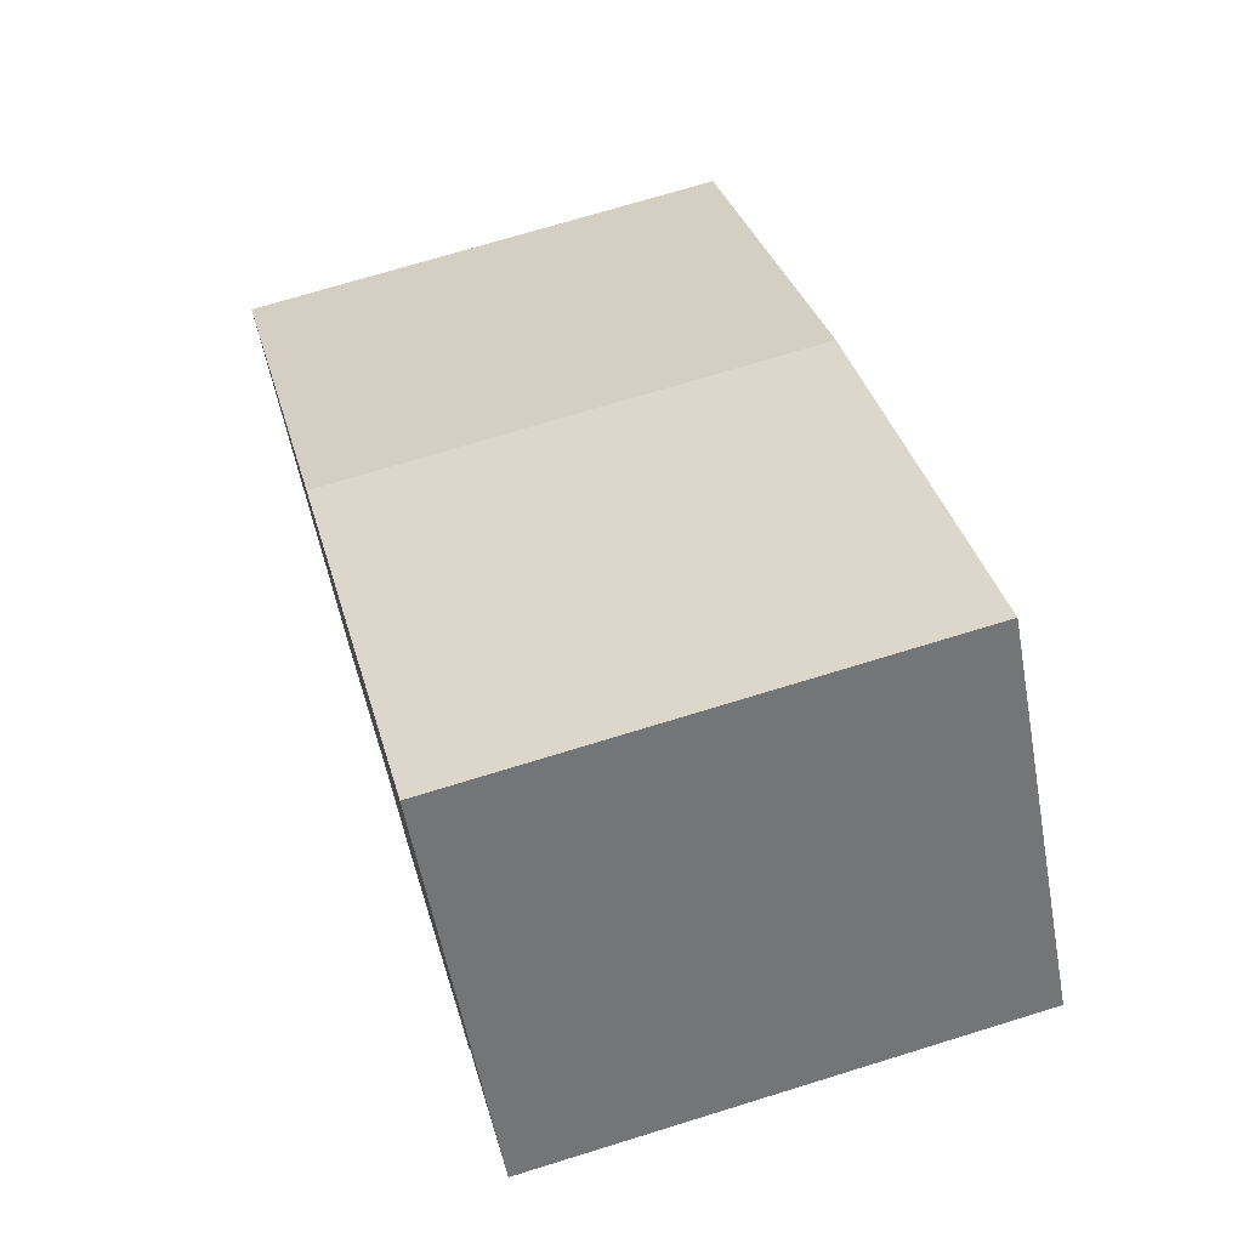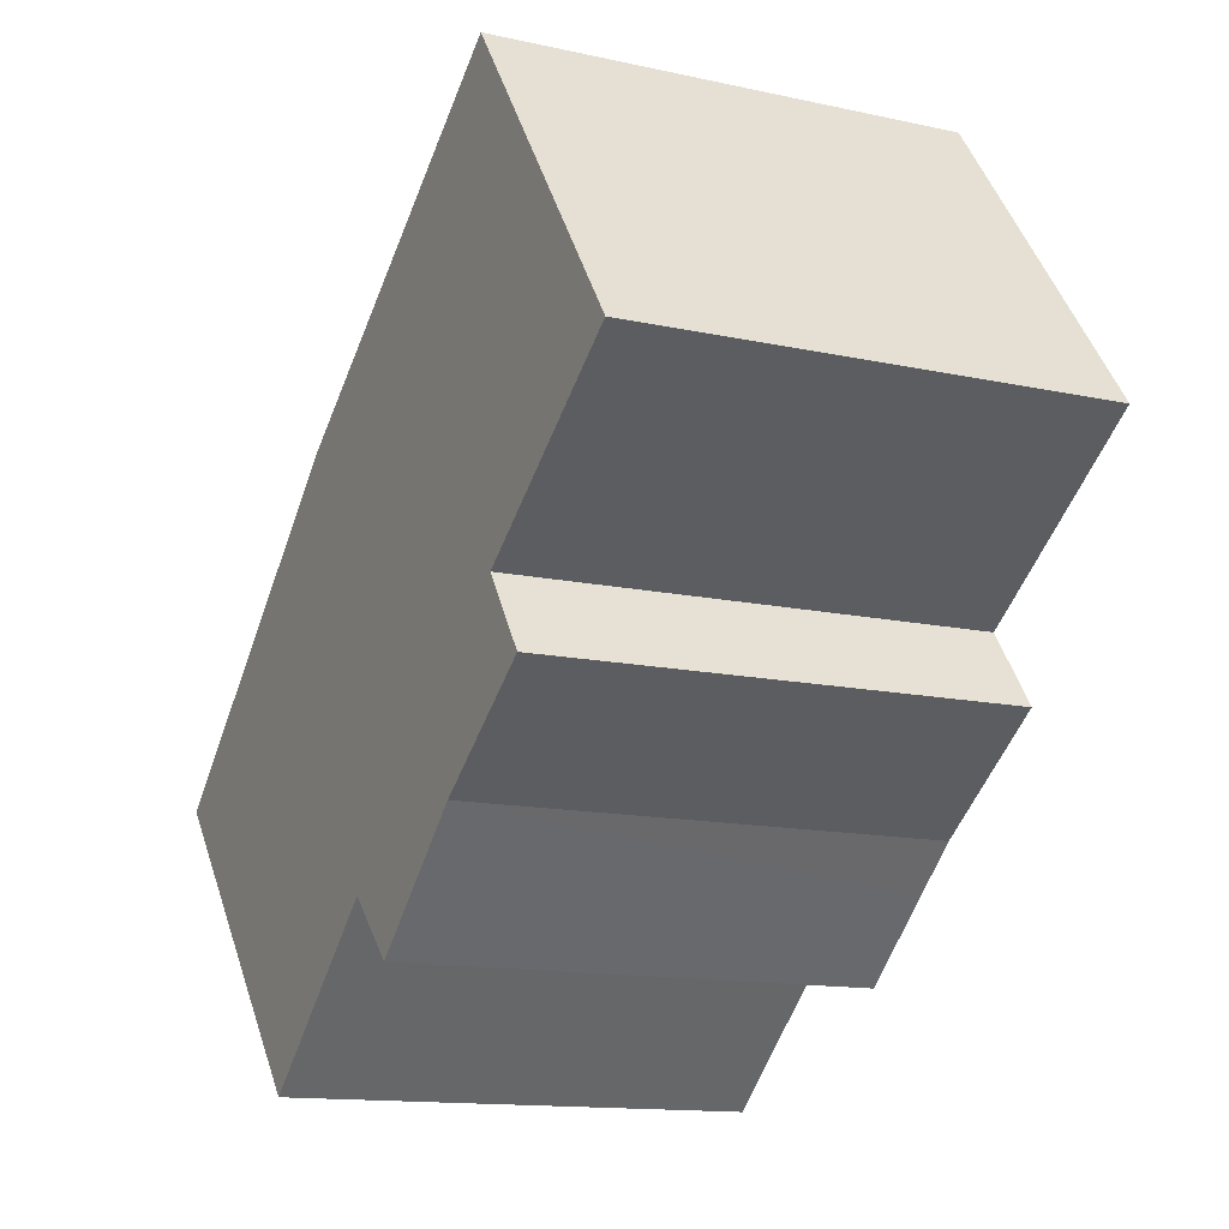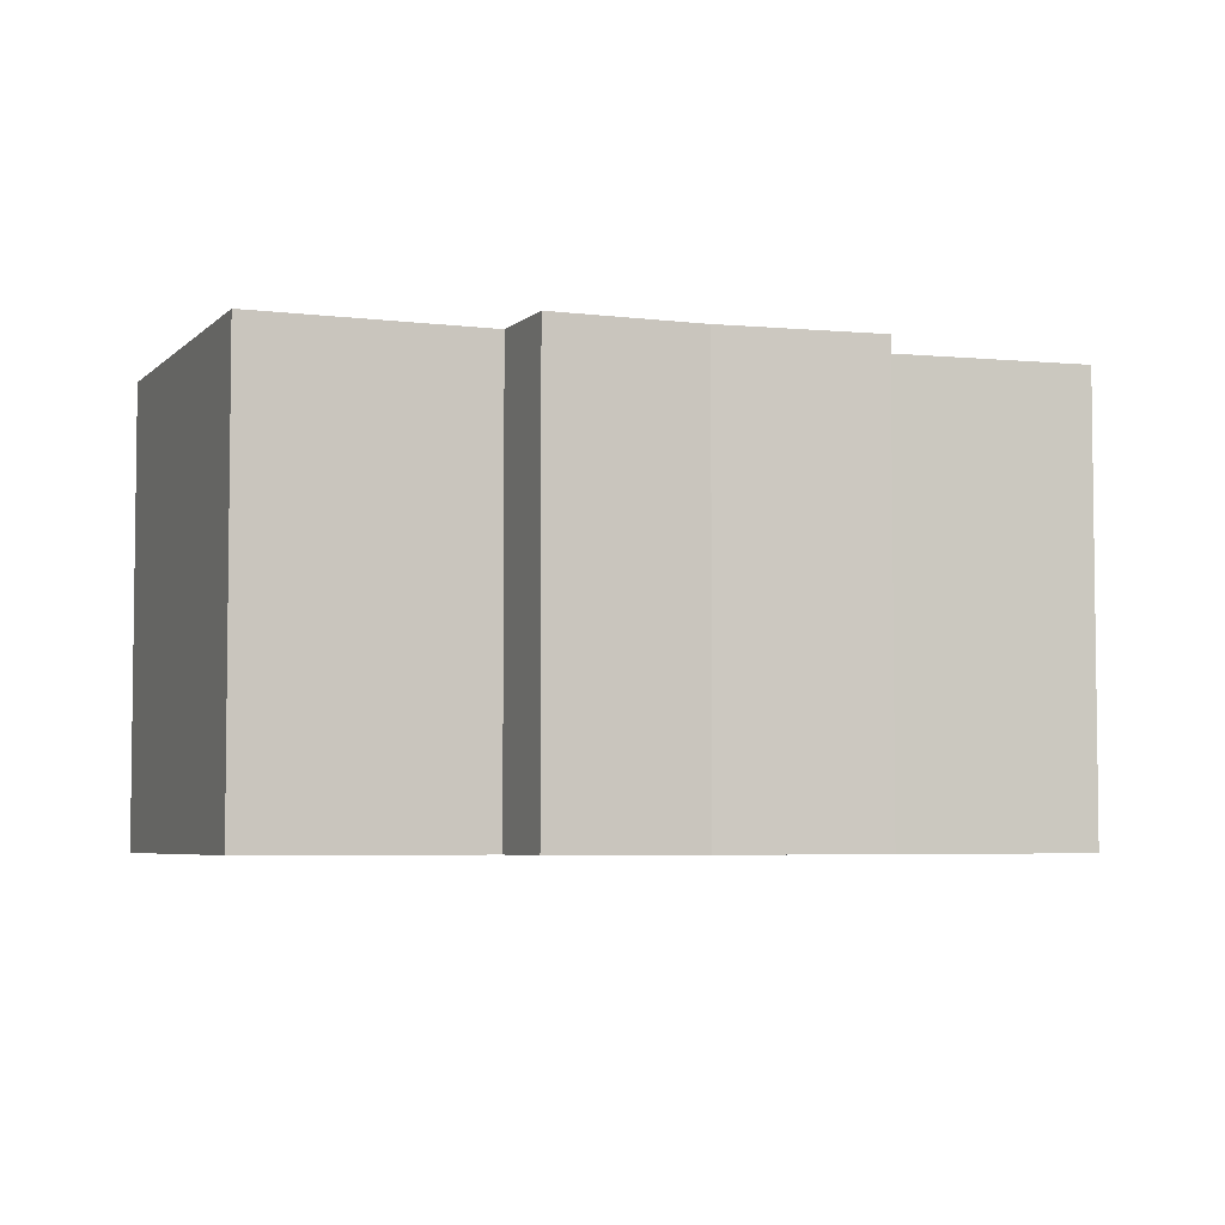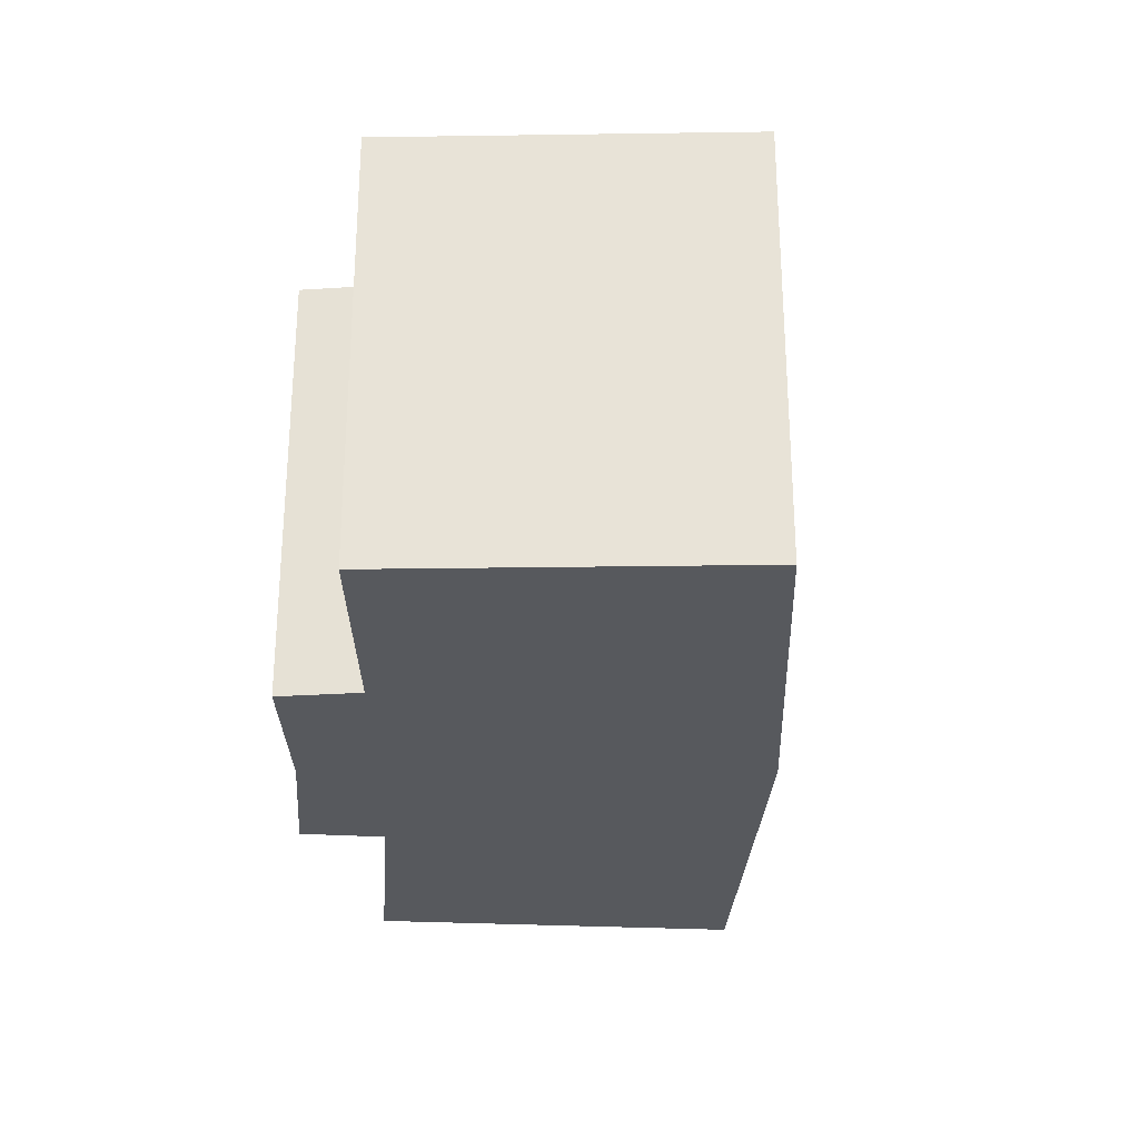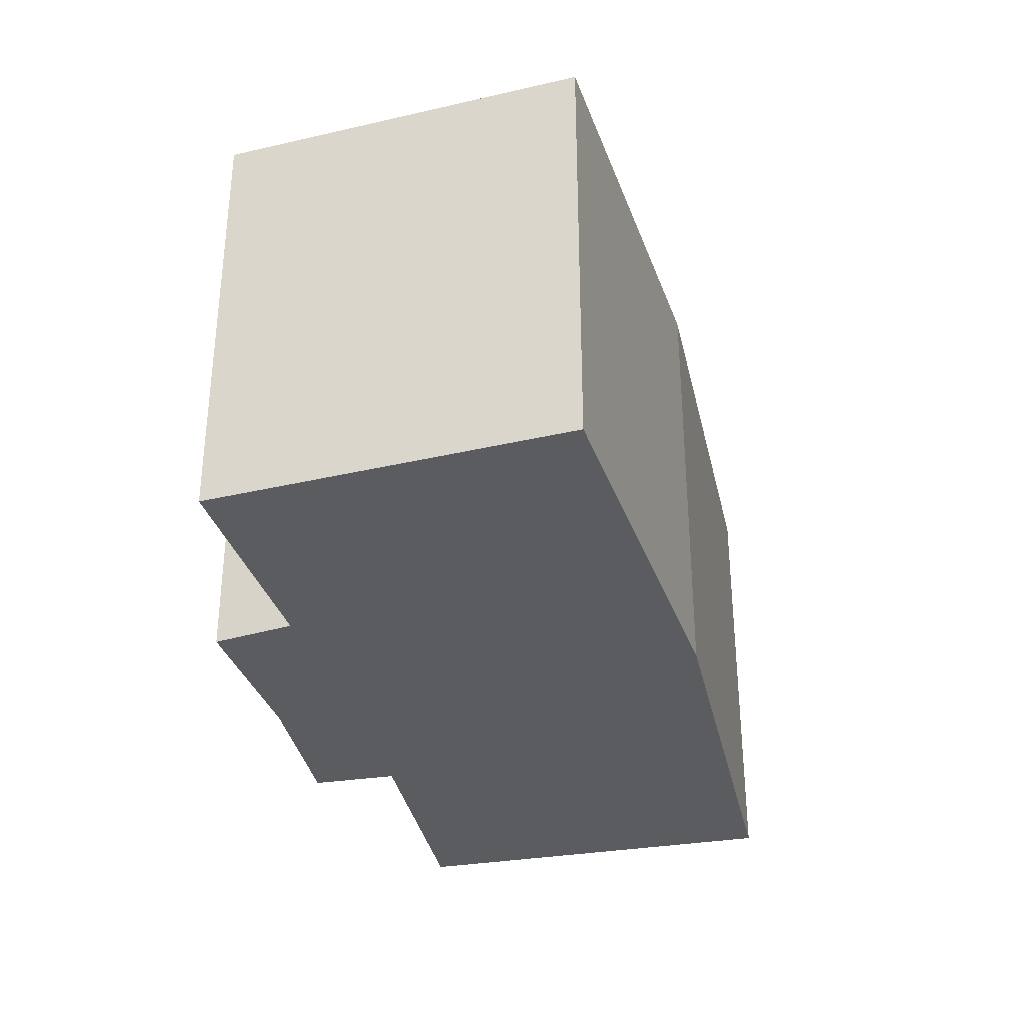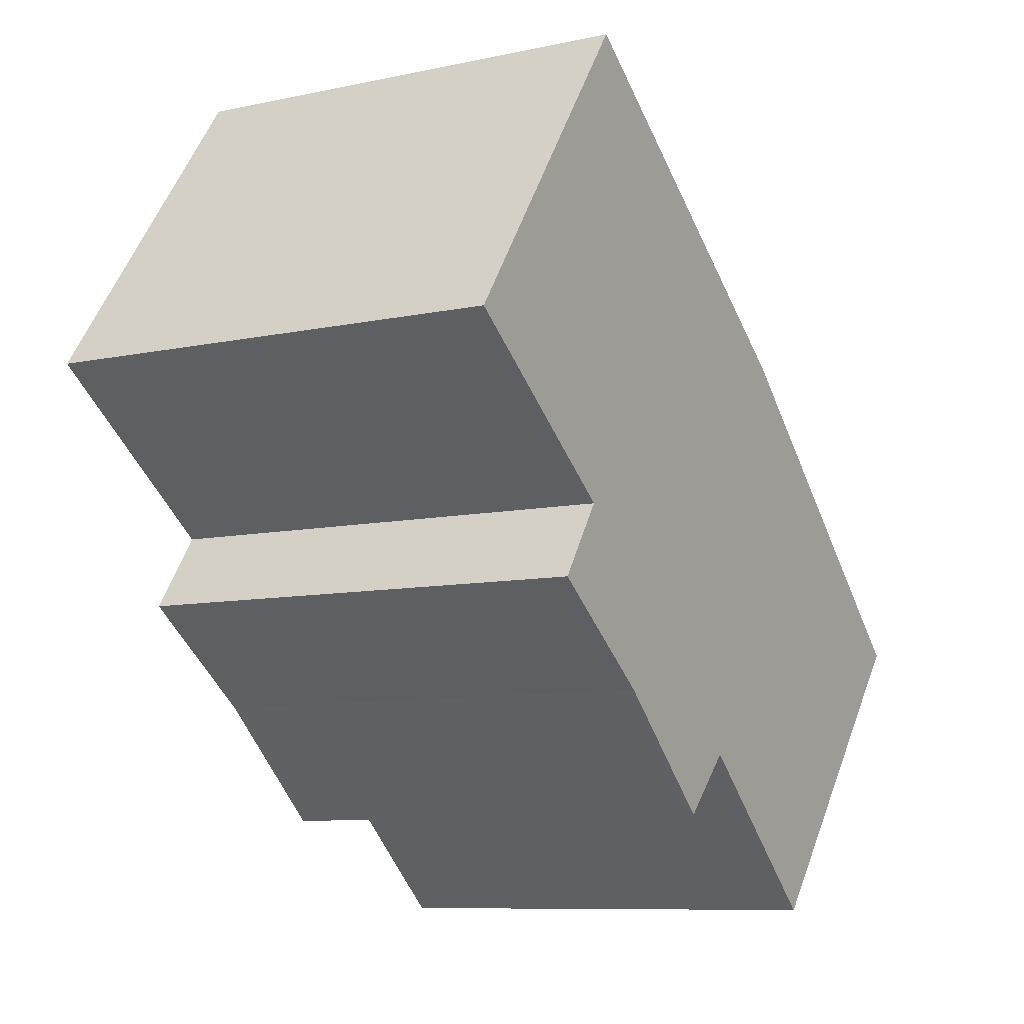
<metadata>
{"format":"obj","ext":"obj","renderer":"f3d","projection":"perspective","resolution":1024,"background":"white","views":[{"elev":71.0,"azim":72.8,"up":"+Z"},{"elev":-13.4,"azim":63.4,"up":"+Z"},{"elev":-4.9,"azim":122.2,"up":"+Y"},{"elev":-29.1,"azim":-130.1,"up":"+Y"},{"elev":-35.2,"azim":-114.0,"up":"+Y"},{"elev":-8.9,"azim":120.1,"up":"+Z"}]}
</metadata>
<code>
v  0.234 11.56 0.212
v  2.192 11.56 -2.493
v  0 11.56 7.08e-16
v  6.648 11.56 6.035
v  7.797 11.56 7.077
v  9.154 11.56 8.076
v  6.362 11.56 -7.235
v  16.64 11.56 13.59
v  10.78 11.56 -3.362
v  17.4 11.56 2.083
v  22.36 11.56 5.693
v  12.34 11.56 -4.89
v  14.35 11.56 -3.081
v  15.47 11.56 -2.066
v  16.39 11.56 -1.407
v  18.67 11.56 0.248
v  18.67 -1.519e-17 0.248
v  15.47 1.265e-16 -2.066
v  16.39 8.615e-17 -1.407
v  12.34 2.994e-16 -4.89
v  14.35 1.887e-16 -3.081
v  10.78 2.059e-16 -3.362
v  6.362 4.43e-16 -7.235
v  22.36 -3.486e-16 5.693
v  17.4 -1.275e-16 2.083
v  0 0 0
v  2.192 1.527e-16 -2.493
v  6.648 -3.695e-16 6.035
v  7.797 -4.333e-16 7.077
v  0.234 -1.298e-17 0.212
v  16.64 -8.32e-16 13.59
v  9.154 -4.945e-16 8.076
g defaultobject
f 1 2 3
f 2 1 4
f 2 4 5
f 2 5 6
f 2 6 7
f 7 6 8
f 7 8 9
f 9 8 10
f 10 8 11
f 9 10 12
f 10 13 12
f 13 10 14
f 14 10 15
f 15 10 16
f 17 15 16
f 15 17 14
f 14 17 18
f 18 17 19
f 18 13 14
f 13 18 12
f 12 18 20
f 20 18 21
f 22 7 9
f 7 22 23
f 24 10 11
f 10 24 25
f 20 9 12
f 9 20 22
f 23 2 7
f 2 23 3
f 3 23 26
f 26 23 27
f 26 1 3
f 1 26 4
f 4 26 5
f 5 26 28
f 5 28 29
f 28 26 30
f 29 6 5
f 6 29 8
f 8 29 31
f 31 29 32
f 31 11 8
f 11 31 24
f 25 16 10
f 16 25 17
f 32 24 31
f 24 32 29
f 24 29 28
f 24 28 30
f 24 30 26
f 24 26 27
f 24 27 25
f 25 27 22
f 22 27 23
f 25 22 17
f 22 19 17
f 19 22 18
f 18 22 20
f 18 20 21

</code>
